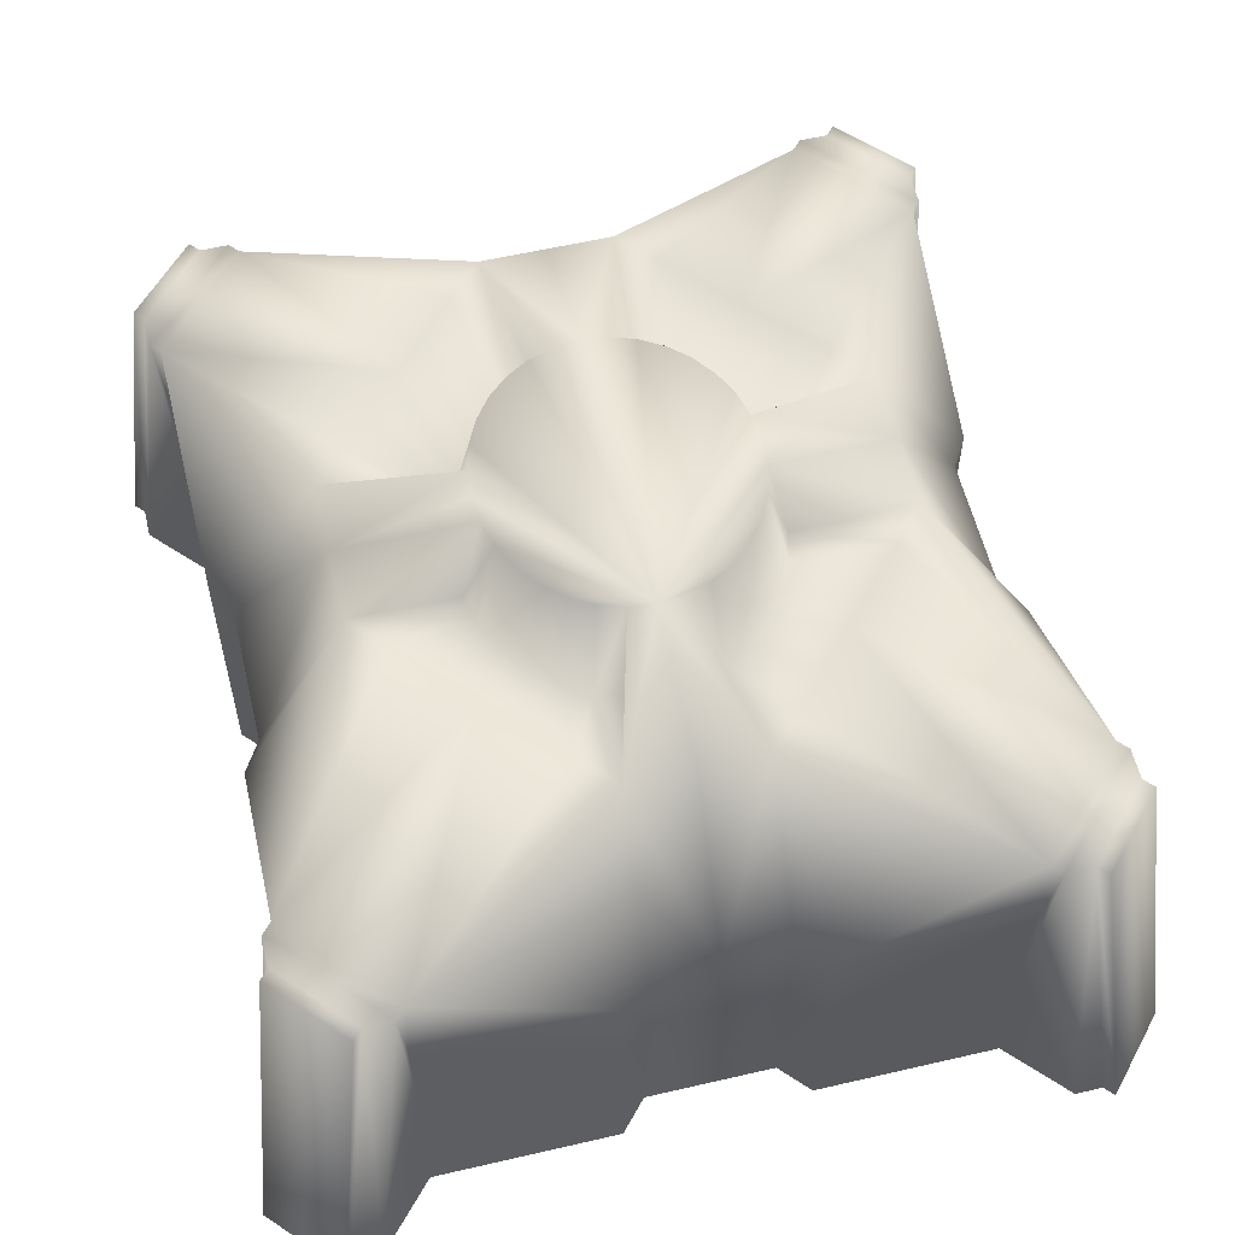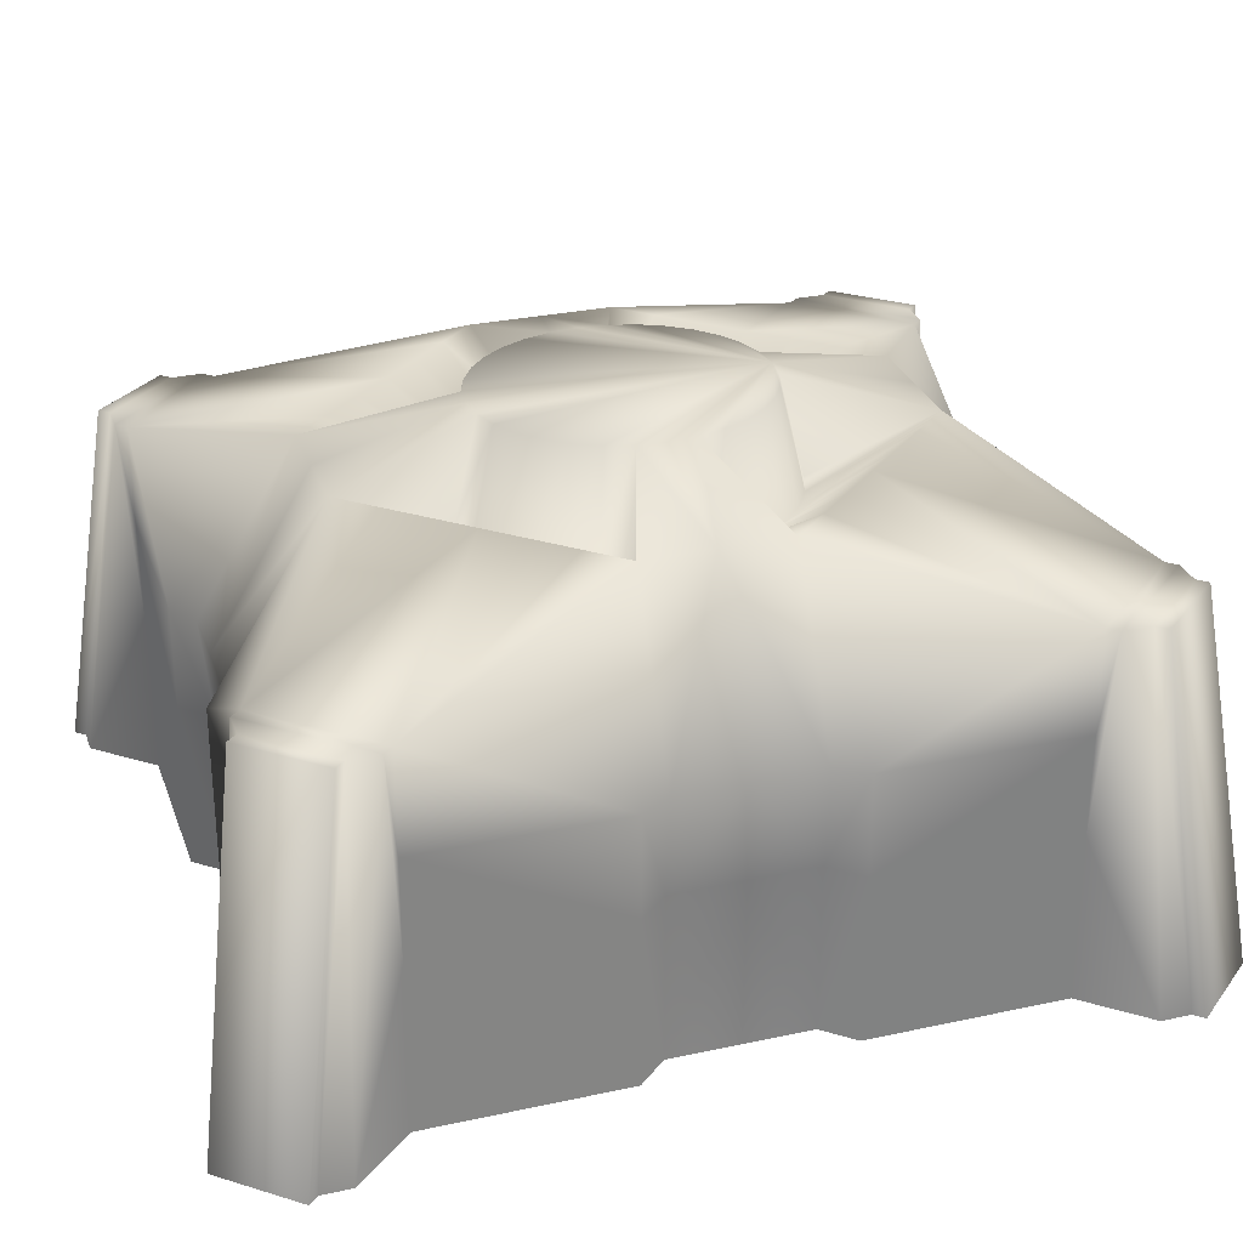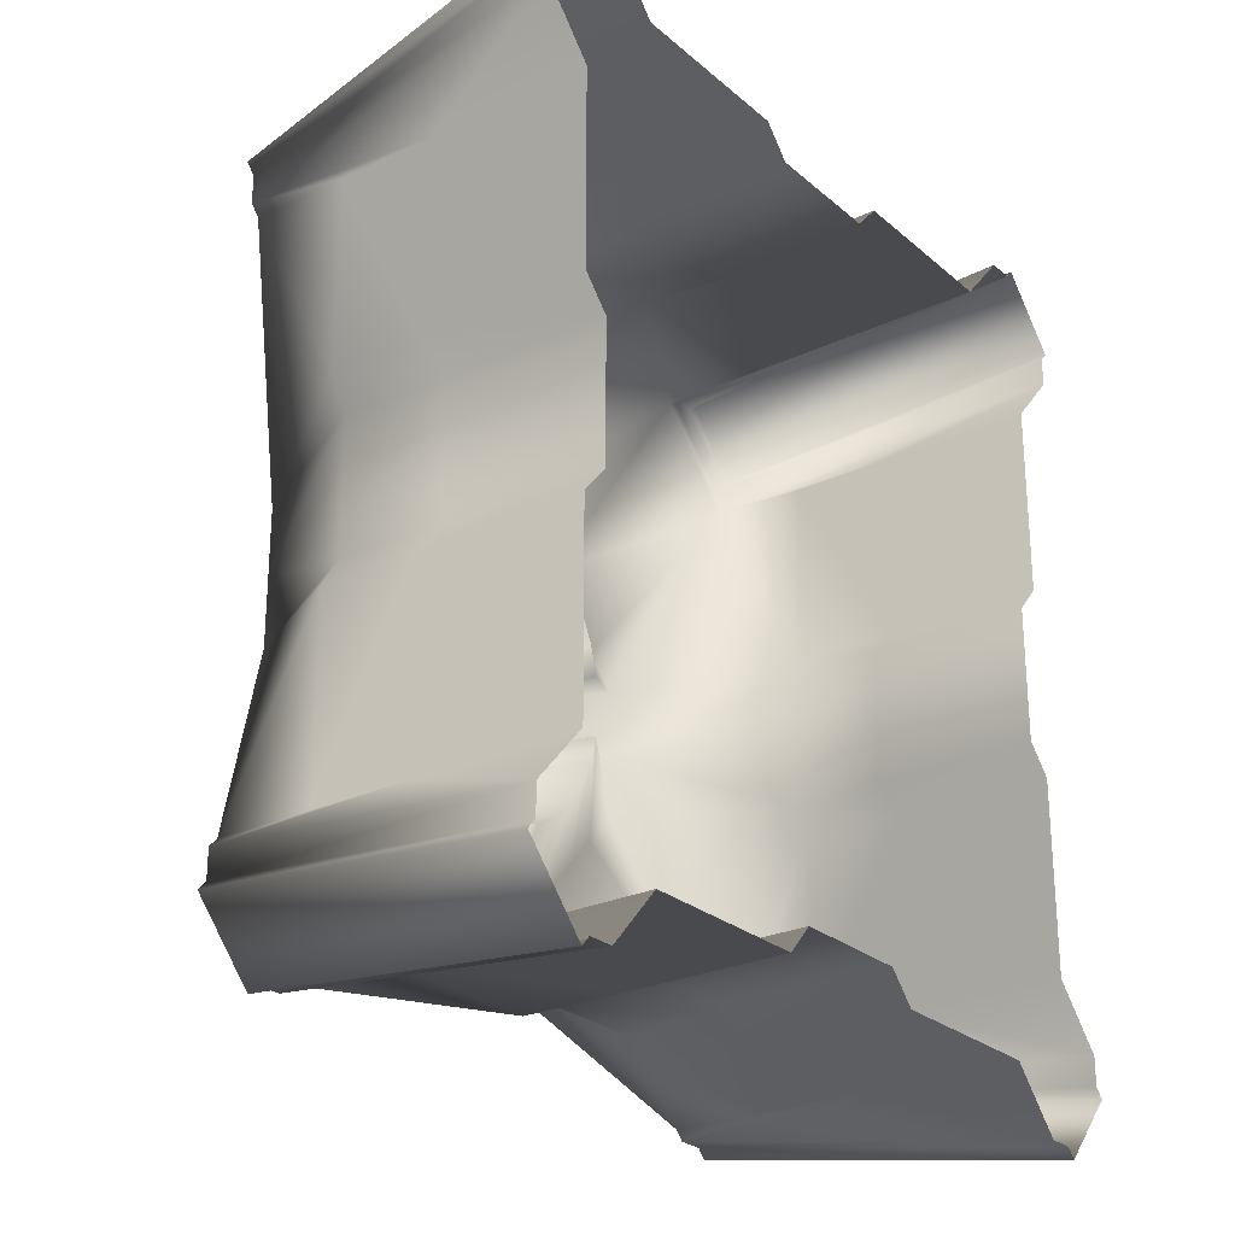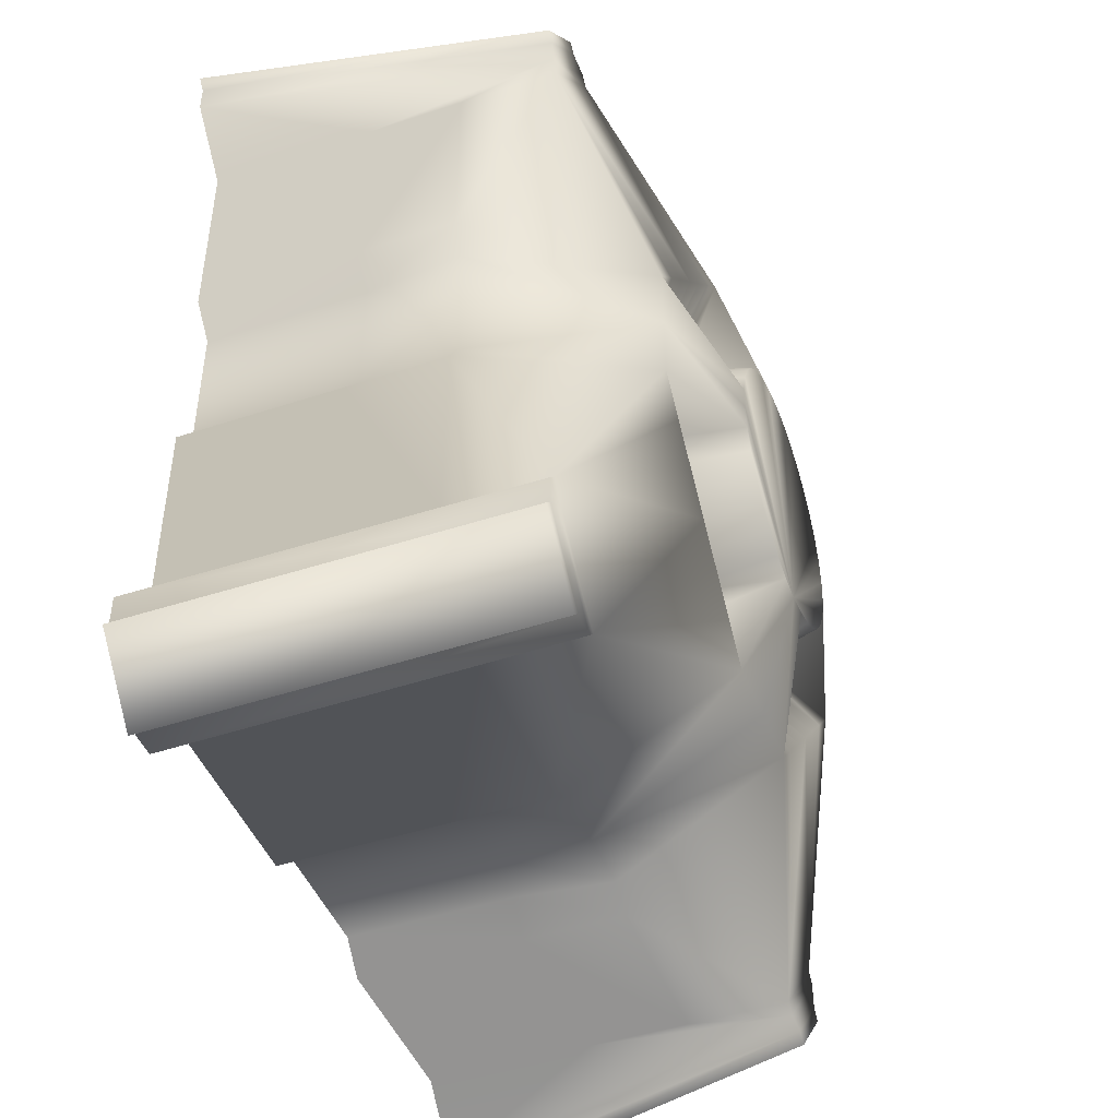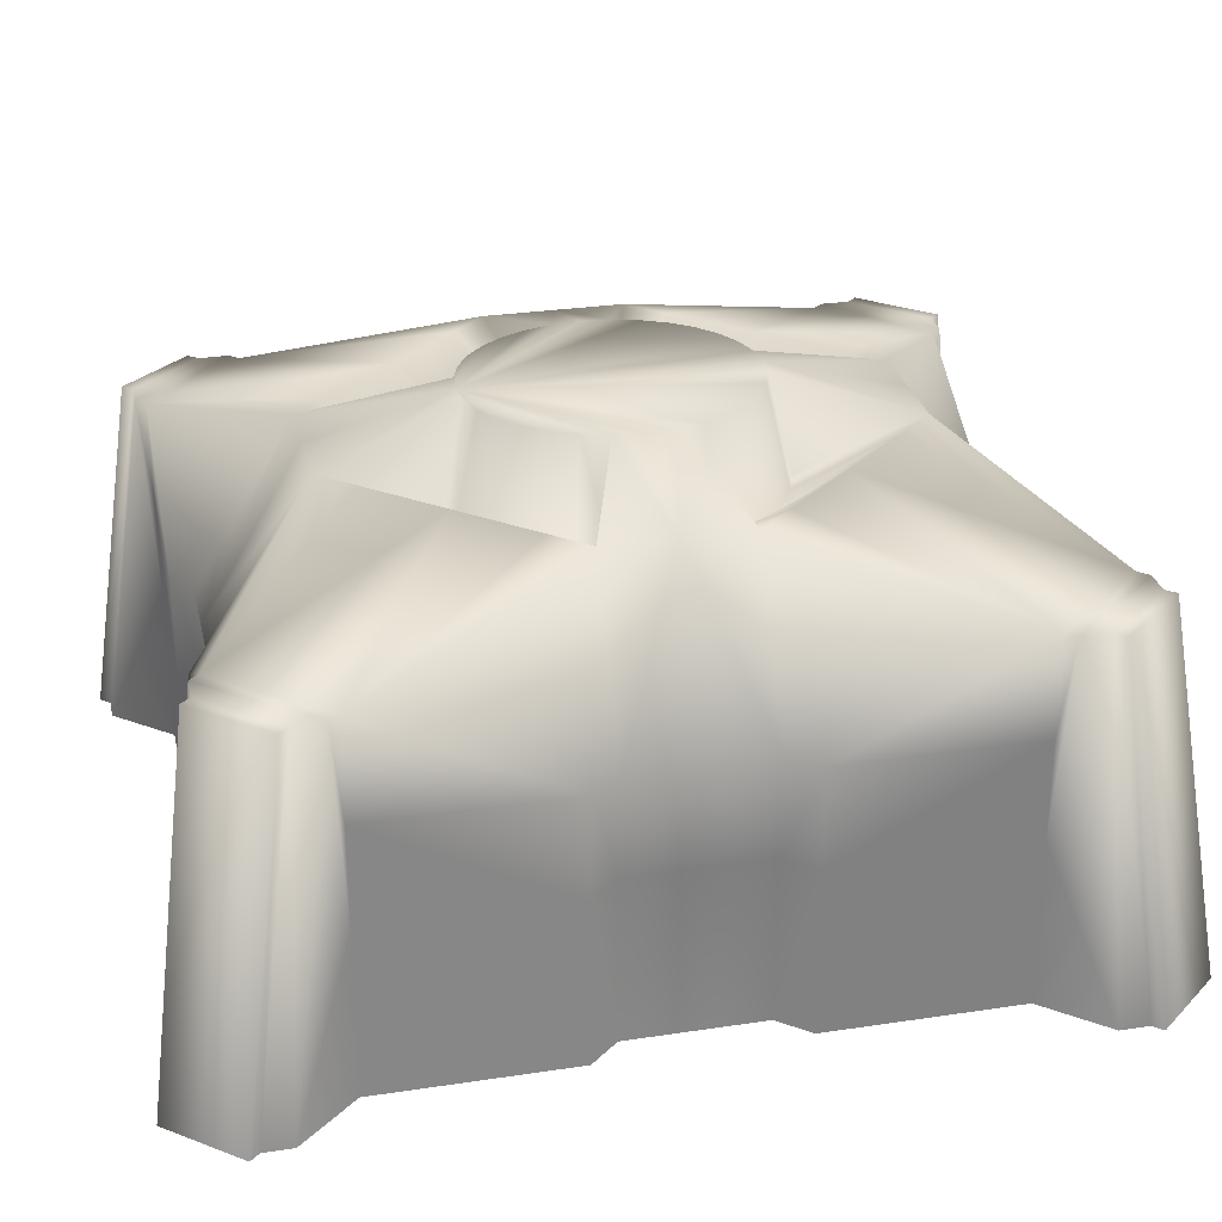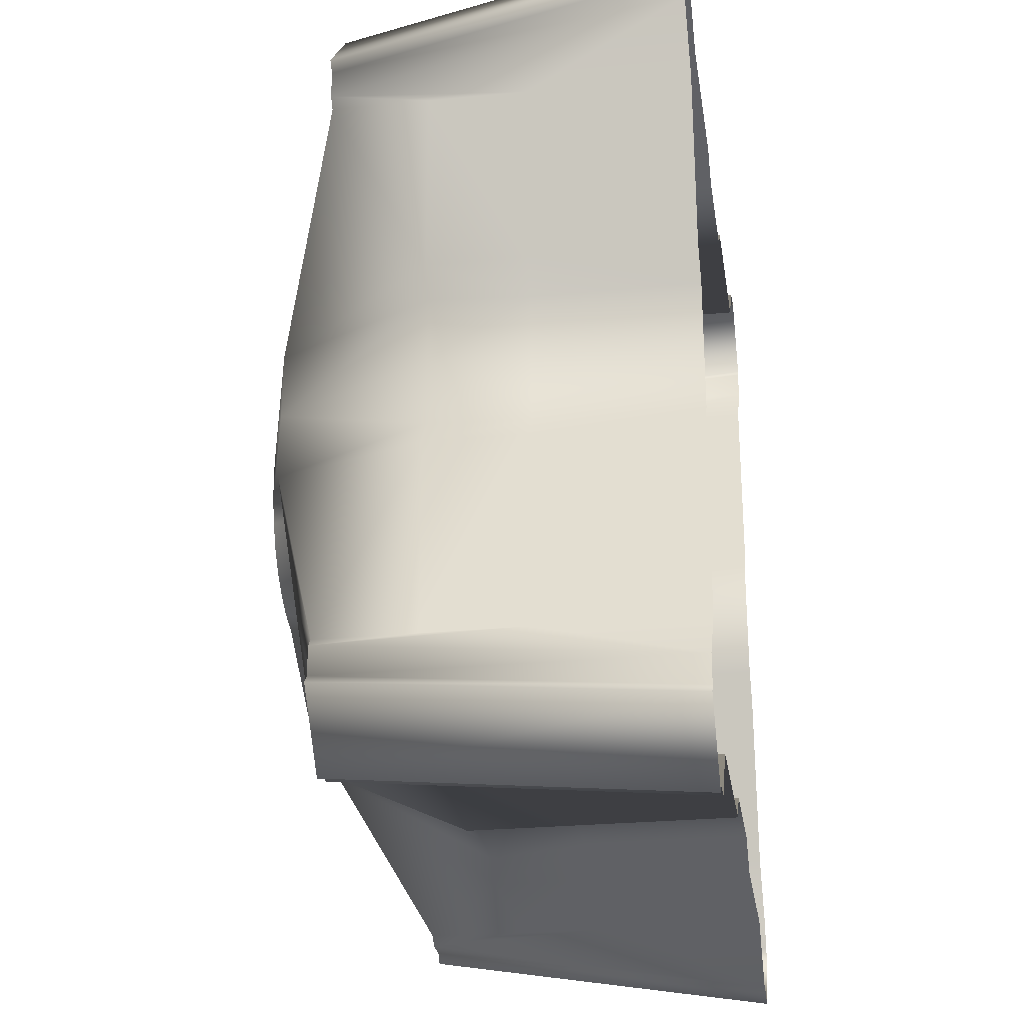
<metadata>
{"format":"obj","ext":"obj","renderer":"f3d","projection":"perspective","resolution":1024,"background":"white","views":[{"elev":57.9,"azim":166.5,"up":"+Y"},{"elev":29.0,"azim":72.1,"up":"+Y"},{"elev":-25.8,"azim":-53.1,"up":"+Z"},{"elev":-45.9,"azim":110.8,"up":"+Z"},{"elev":28.3,"azim":-102.8,"up":"+Y"},{"elev":-26.4,"azim":-81.3,"up":"+Z"}]}
</metadata>
<code>
o Turret_base_Cube.003
v 0.002636 1.257 -0.472
v 0.0857 0.9656 -0.5333
v -0.08043 0.9656 -0.5333
v 0.07328 1.257 -0.4643
v -0.06801 1.257 -0.4643
v 0.1412 1.257 -0.4416
v -0.1359 1.257 -0.4416
v 0.1656 0.9656 -0.5065
v -0.1603 0.9656 -0.5065
v 0.2392 0.9656 -0.4631
v -0.2339 0.9656 -0.4631
v 0.2038 1.257 -0.4047
v -0.1985 1.257 -0.4047
v 0.2587 1.257 -0.355
v -0.2534 1.257 -0.355
v 0.3037 0.9656 -0.4047
v -0.2984 0.9656 -0.4047
v 0.3567 0.9656 -0.3334
v -0.3514 0.9656 -0.3334
v 0.3037 1.257 -0.2944
v -0.2984 1.257 -0.2944
v 0.3372 1.257 -0.2253
v -0.3319 1.257 -0.2253
v 0.396 0.9656 -0.2522
v -0.3907 0.9656 -0.2522
v 0.4202 0.9656 -0.164
v -0.415 0.9656 -0.164
v 0.3578 1.257 -0.1503
v -0.3525 1.257 -0.1503
v 0.3647 1.257 -0.07236
v -0.3595 1.257 -0.07236
v 0.4202 0.9656 0.01932
v -0.415 0.9656 0.01932
v 0.3578 1.257 0.005612
v -0.3525 1.257 0.005612
v 0.3372 1.257 0.08058
v -0.3319 1.257 0.08058
v 0.396 0.9656 0.1075
v -0.3907 0.9656 0.1075
v 0.3567 0.9656 0.1887
v -0.3514 0.9656 0.1887
v 0.3037 1.257 0.1497
v -0.2984 1.257 0.1497
v 0.2587 1.257 0.2102
v -0.2534 1.257 0.2102
v 0.3037 0.9656 0.2599
v -0.2984 0.9656 0.2599
v 0.2392 0.9656 0.3184
v 0.2038 1.257 0.2599
v -0.1985 1.257 0.2599
v 0.1412 1.257 0.2969
v -0.1359 1.257 0.2969
v 0.1656 0.9656 0.3618
v 0.0857 0.9656 0.3886
v 0.07328 1.257 0.3196
v 0.002636 1.257 0.3273
v -0.06801 1.257 0.3196
v 1.206 -0.1015 1.058
v 1.206 -0.1015 -1.203
v -1.201 -0.1015 1.058
v -1.201 -0.1015 -1.203
v 1.027 -0.1015 1.256
v 1.027 -0.1015 -1.401
v -1.022 -0.1015 1.256
v -1.022 -0.1015 -1.401
v 1.078 0.9549 0.9167
v 1.078 0.9549 -1.061
v -1.073 0.9549 0.9167
v -1.073 0.9549 -1.061
v 0.8988 0.9549 1.115
v 0.8988 0.9549 -1.259
v -0.8935 0.9549 1.115
v -0.8935 0.9549 -1.259
v 0.2587 -0.1015 1.058
v 0.2587 -0.1015 -1.203
v -0.2534 -0.1015 1.058
v -0.2534 -0.1015 -1.203
v 0.7708 -0.1015 1.058
v 0.7708 -0.1015 -1.203
v -0.7655 -0.1015 1.058
v -0.7655 -0.1015 -1.203
v 0.9244 -0.1015 1.228
v 0.9244 -0.1015 -1.372
v -0.9191 -0.1015 1.228
v -0.9191 -0.1015 -1.372
v 1.18 -0.1015 0.945
v 1.18 -0.1015 -1.09
v -1.175 -0.1015 0.945
v -1.175 -0.1015 -1.09
v 1.052 0.9549 0.8037
v 1.052 0.9549 -0.9484
v -1.047 0.9549 0.8037
v -1.047 0.9549 -0.9484
v 0.7964 0.9549 1.086
v 0.7964 0.9549 -1.231
v -0.7911 0.9549 1.086
v -0.7911 0.9549 -1.231
v 1.18 -0.1015 1.03
v 1.18 -0.1015 -1.174
v -1.175 -0.1015 1.03
v -1.175 -0.1015 -1.174
v 1.052 0.9549 0.8885
v 1.052 0.9549 -1.033
v -1.047 0.9549 0.8885
v -1.047 0.9549 -1.033
v 1.001 -0.1015 1.228
v 1.001 -0.1015 -1.372
v -0.9959 -0.1015 1.228
v -0.9959 -0.1015 -1.372
v 0.8732 0.9549 1.086
v 0.8732 0.9549 -1.231
v -0.8679 0.9549 1.086
v -0.8679 0.9549 -1.231
v 0.7708 0.9549 1.058
v 0.7708 0.9549 -1.203
v -0.7655 0.9549 1.058
v -0.7655 0.9549 -1.203
v 1.027 0.9549 0.7754
v 1.027 0.9549 -0.9202
v -1.022 0.9549 0.7754
v -1.022 0.9549 -0.9202
v 0.1819 -0.1015 0.9733
v 0.1819 -0.1015 -1.118
v -0.1766 -0.1015 0.9733
v -0.1766 -0.1015 -1.118
v 0.002636 -0.1015 0.9733
v 0.002636 -0.1015 -1.118
v 0.95 -0.1015 -0.07236
v -0.9447 -0.1015 -0.07236
v 0.95 -0.1015 0.1255
v 0.95 -0.1015 -0.2702
v -0.9447 -0.1015 0.1255
v -0.9447 -0.1015 -0.2702
v 1.027 -0.1015 0.7754
v 1.027 -0.1015 -0.9202
v -1.022 -0.1015 0.7754
v -1.022 -0.1015 -0.9202
v 1.027 -0.1015 0.2102
v 1.027 -0.1015 -0.355
v -1.022 -0.1015 0.2102
v -1.022 -0.1015 -0.355
v 0.002636 0.3787 0.9733
v 0.002636 0.3787 -1.118
v 0.1819 0.3787 0.9733
v 0.1819 0.3787 -1.118
v -0.1766 0.3787 0.9733
v -0.1766 0.3787 -1.118
v 0.95 0.3787 0.1255
v 0.95 0.3787 -0.2702
v -0.9447 0.3787 0.1255
v -0.9447 0.3787 -0.2702
v 0.95 0.3787 -0.07236
v -0.9447 0.3787 -0.07236
v 0.2587 0.3787 1.058
v 0.2587 0.3787 -1.203
v -0.2534 0.3787 1.058
v -0.2534 0.3787 -1.203
v 1.027 0.3787 0.2102
v 1.027 0.3787 -0.355
v -1.022 0.3787 0.2102
v -1.022 0.3787 -0.355
v 0.7708 0.3787 1.058
v 0.7708 0.3787 -1.203
v -0.7655 0.3787 1.058
v -0.7655 0.3787 -1.203
v 1.027 0.3787 0.7754
v 1.027 0.3787 -0.9202
v -1.022 0.3787 0.7754
v -1.022 0.3787 -0.9202
v 0.1819 0.6668 1.002
v 0.1819 0.6668 -1.146
v -0.1766 0.6668 1.002
v -0.1766 0.6668 -1.146
v 0.002636 0.6668 1.002
v 0.002636 0.6668 -1.146
v 0.9756 0.6668 -0.07236
v -0.9703 0.6668 -0.07236
v 0.9756 0.6668 0.1255
v 0.9756 0.6668 -0.2702
v -0.9703 0.6668 0.1255
v -0.9703 0.6668 -0.2702
v 0.2587 0.6668 1.058
v 0.2587 0.6668 -1.203
v -0.2534 0.6668 1.058
v -0.2534 0.6668 -1.203
v 1.027 0.6668 0.2102
v 1.027 0.6668 -0.355
v -1.022 0.6668 0.2102
v -1.022 0.6668 -0.355
v 0.7708 0.6668 1.058
v 0.7708 0.6668 -1.203
v -0.7655 0.6668 1.058
v -0.7655 0.6668 -1.203
v 1.027 0.6668 0.7754
v 1.027 0.6668 -0.9202
v -1.022 0.6668 0.7754
v -1.022 0.6668 -0.9202
v 0.7196 1.147 0.1255
v 0.7196 1.147 -0.2702
v -0.7143 1.147 0.1255
v -0.7143 1.147 -0.2702
v 0.7196 1.147 -0.07236
v -0.7143 1.147 -0.07236
v 0.002636 1.147 0.7189
v 0.002636 1.147 -0.8636
v 0.1819 1.147 0.7189
v 0.1819 1.147 -0.8636
v -0.1766 1.147 0.7189
v -0.1766 1.147 -0.8636
v -0.2339 0.9656 0.3184
v -0.1603 0.9656 0.3618
v -0.08043 0.9656 0.3886
v 0.6299 1.147 0.2244
v 0.6299 1.147 -0.3691
v -0.6247 1.147 0.2244
v -0.6247 1.147 -0.3691
v 0.5403 1.147 0.3233
v 0.5403 1.147 -0.468
v -0.5351 1.147 0.3233
v -0.5351 1.147 -0.468
v 0.4507 1.147 0.4222
v 0.4507 1.147 -0.5669
v -0.4454 1.147 0.4222
v -0.4454 1.147 -0.5669
v 0.3611 1.147 0.5211
v 0.3611 1.147 -0.6658
v -0.3558 1.147 0.5211
v -0.3558 1.147 -0.6658
v 0.2715 1.147 0.62
v 0.2715 1.147 -0.7647
v -0.2662 1.147 0.62
v -0.2662 1.147 -0.7647
f 4 6 8 2
f 9 7 5 3
f 6 12 10 8
f 11 13 7 9
f 12 14 16 10
f 17 15 13 11
f 14 20 18 16
f 19 21 15 17
f 20 22 24 18
f 25 23 21 19
f 22 28 26 24
f 27 29 23 25
f 34 36 38 32
f 39 37 35 33
f 36 42 40 38
f 41 43 37 39
f 42 44 46 40
f 47 45 43 41
f 44 49 48 46
f 210 50 45 47
f 49 51 53 48
f 211 52 50 210
f 51 55 54 53
f 212 57 52 211
f 58 66 70 62
f 71 67 59 63
f 72 68 60 64
f 61 69 73 65
f 66 58 98 102
f 99 59 67 103
f 100 60 68 104
f 69 61 101 105
f 62 70 110 106
f 111 71 63 107
f 112 72 64 108
f 65 73 113 109
f 90 94 110 102
f 111 95 91 103
f 112 96 92 104
f 93 97 113 105
f 66 102 110 70
f 111 103 67 71
f 112 104 68 72
f 69 105 113 73
f 82 106 110 94
f 111 107 83 95
f 112 108 84 96
f 85 109 113 97
f 86 90 102 98
f 103 91 87 99
f 104 92 88 100
f 89 93 105 101
f 90 118 114 94
f 115 119 91 95
f 116 120 92 96
f 93 121 117 97
f 126 122 144 142
f 145 123 127 143
f 146 124 126 142
f 127 125 147 143
f 130 128 152 148
f 152 128 131 149
f 153 129 132 150
f 133 129 153 151
f 130 148 158 138
f 159 149 131 139
f 160 150 132 140
f 133 151 161 141
f 122 74 154 144
f 155 75 123 145
f 156 76 124 146
f 125 77 157 147
f 162 82 94
f 95 83 163
f 96 84 164
f 165 85 97
f 162 78 82
f 83 79 163
f 84 80 164
f 165 81 85
f 166 90 86
f 87 91 167
f 88 92 168
f 169 93 89
f 166 86 134
f 135 87 167
f 136 88 168
f 169 89 137
f 74 78 162 154
f 163 79 75 155
f 164 80 76 156
f 77 81 165 157
f 134 138 158 166
f 159 139 135 167
f 160 140 136 168
f 137 141 161 169
f 142 144 170 174
f 171 145 143 175
f 172 146 142 174
f 143 147 173 175
f 148 152 176 178
f 176 152 149 179
f 177 153 150 180
f 151 153 177 181
f 148 178 186
f 187 179 149
f 188 180 150
f 151 181 189
f 148 186 158
f 159 187 149
f 160 188 150
f 151 189 161
f 144 182 170
f 171 183 145
f 172 184 146
f 147 185 173
f 144 154 182
f 183 155 145
f 184 156 146
f 147 157 185
f 114 190 94
f 95 191 115
f 96 192 116
f 117 193 97
f 190 162 94
f 95 163 191
f 96 164 192
f 193 165 97
f 166 194 90
f 91 195 167
f 92 196 168
f 169 197 93
f 194 118 90
f 91 119 195
f 92 120 196
f 197 121 93
f 154 162 190 182
f 191 163 155 183
f 192 164 156 184
f 157 165 193 185
f 158 186 194 166
f 195 187 159 167
f 196 188 160 168
f 161 189 197 169
f 178 176 202 198
f 202 176 179 199
f 203 177 180 200
f 181 177 203 201
f 174 170 206 204
f 207 171 175 205
f 208 172 174 204
f 175 173 209 205
f 170 182 206
f 207 183 171
f 208 184 172
f 173 185 209
f 114 182 190
f 191 183 115
f 192 184 116
f 117 185 193
f 118 194 186
f 187 195 119
f 188 196 120
f 121 197 189
f 118 186 198
f 199 187 119
f 200 188 120
f 121 189 201
f 114 206 182
f 183 207 115
f 184 208 116
f 117 209 185
f 178 198 186
f 187 199 179
f 188 200 180
f 181 201 189
f 34 198 202 30
f 202 199 28 30
f 203 200 35 31
f 29 201 203 31
f 56 204 206 55
f 207 205 1 4
f 56 57 208 204
f 209 5 1 205
f 55 206 54
f 2 207 4
f 212 208 57
f 5 209 3
f 34 32 198
f 199 26 28
f 200 33 35
f 29 27 201
f 221 114 118
f 119 115 222
f 120 116 223
f 224 117 121
f 198 213 118
f 119 214 199
f 120 215 200
f 201 216 121
f 229 206 114
f 115 207 230
f 116 208 231
f 232 209 117
f 213 217 118
f 119 218 214
f 120 219 215
f 216 220 121
f 225 229 114
f 115 230 226
f 116 231 227
f 228 232 117
f 217 221 118
f 119 222 218
f 120 223 219
f 220 224 121
f 221 225 114
f 115 226 222
f 116 227 223
f 224 228 117
f 46 48 225 221
f 226 10 16 222
f 227 210 47 223
f 17 11 228 224
f 40 46 221 217
f 222 16 18 218
f 223 47 41 219
f 19 17 224 220
f 38 40 217 213
f 218 18 24 214
f 219 41 39 215
f 25 19 220 216
f 32 38 213 198
f 214 24 26 199
f 215 39 33 200
f 27 25 216 201
f 48 53 229 225
f 230 8 10 226
f 231 211 210 227
f 11 9 232 228
f 53 54 206 229
f 207 2 8 230
f 208 212 211 231
f 9 3 209 232
f 1 5 7 13 15 21 23 29 31 35 37 43 45 50 52 57 56 55 51 49 44 42 36 34 30 28 22 20 14 12 6 4

</code>
